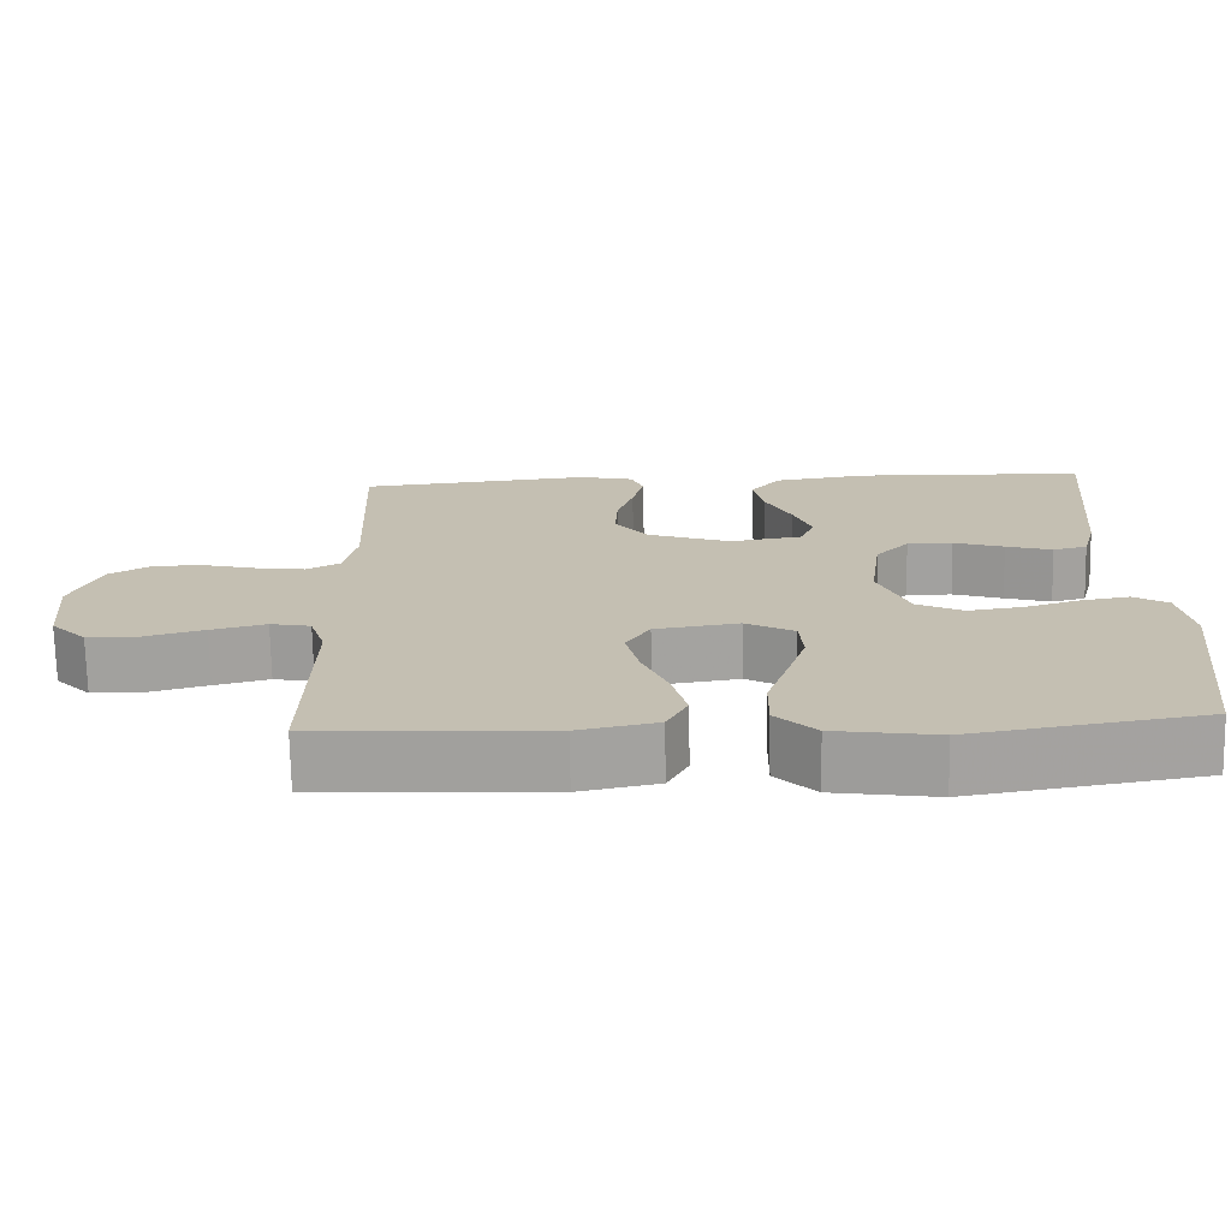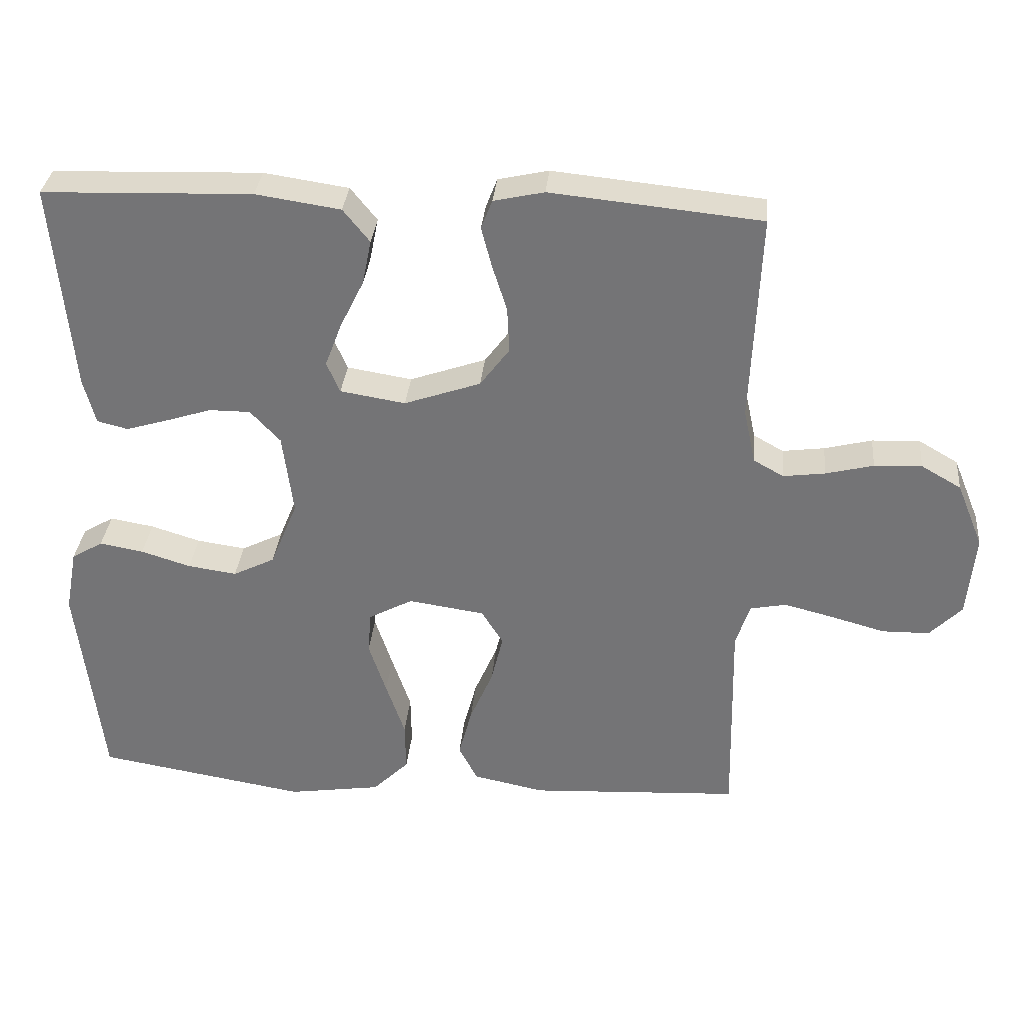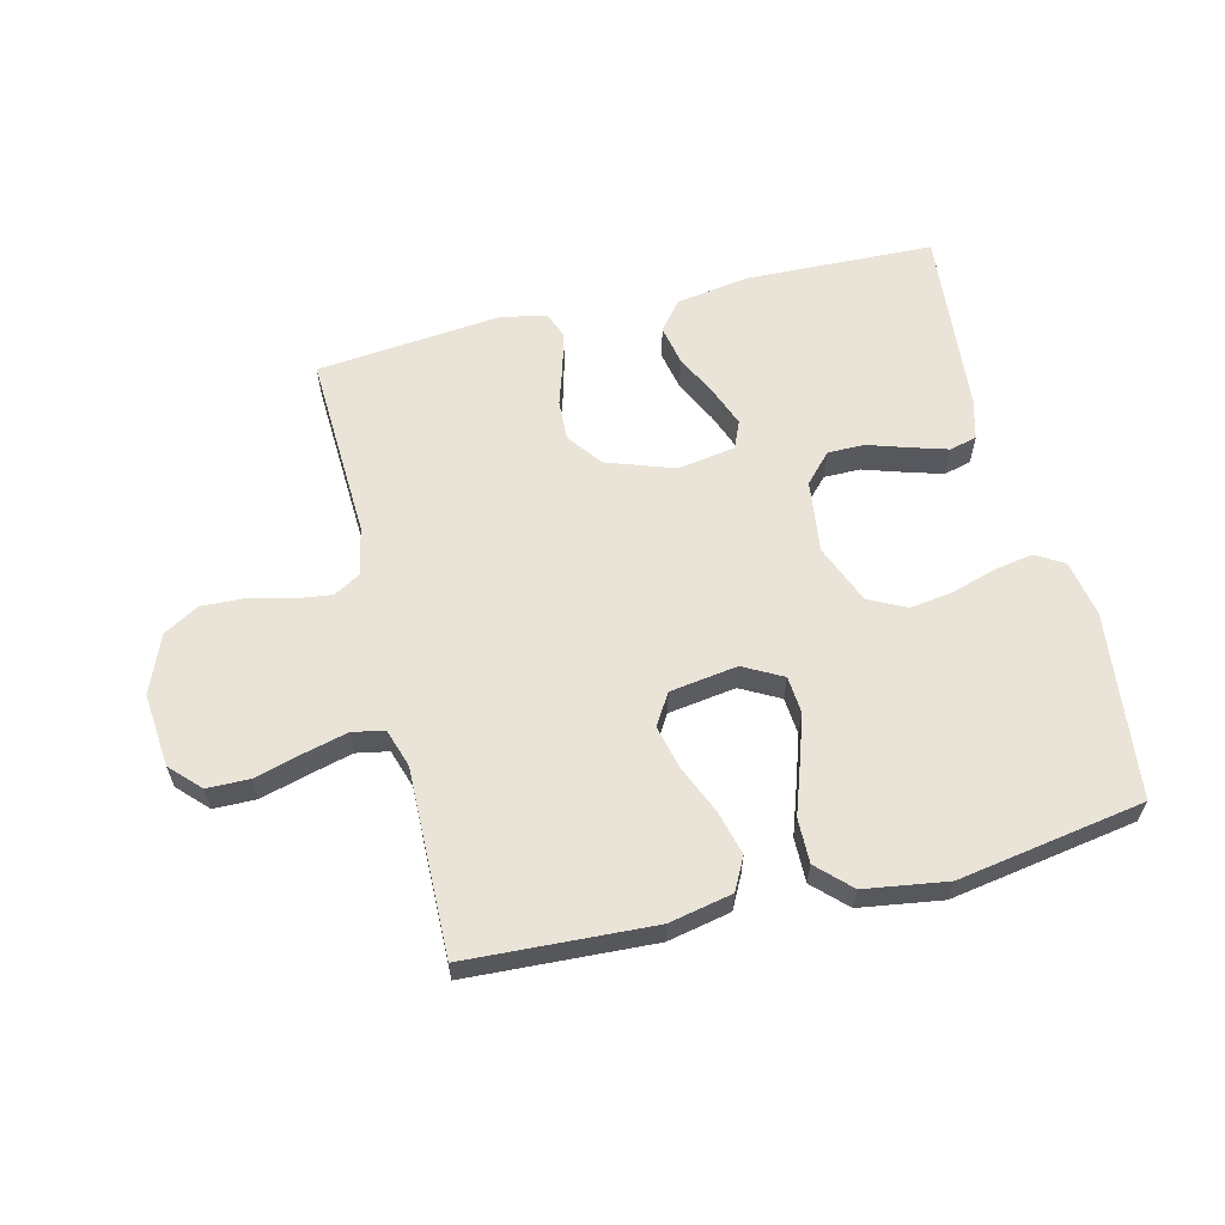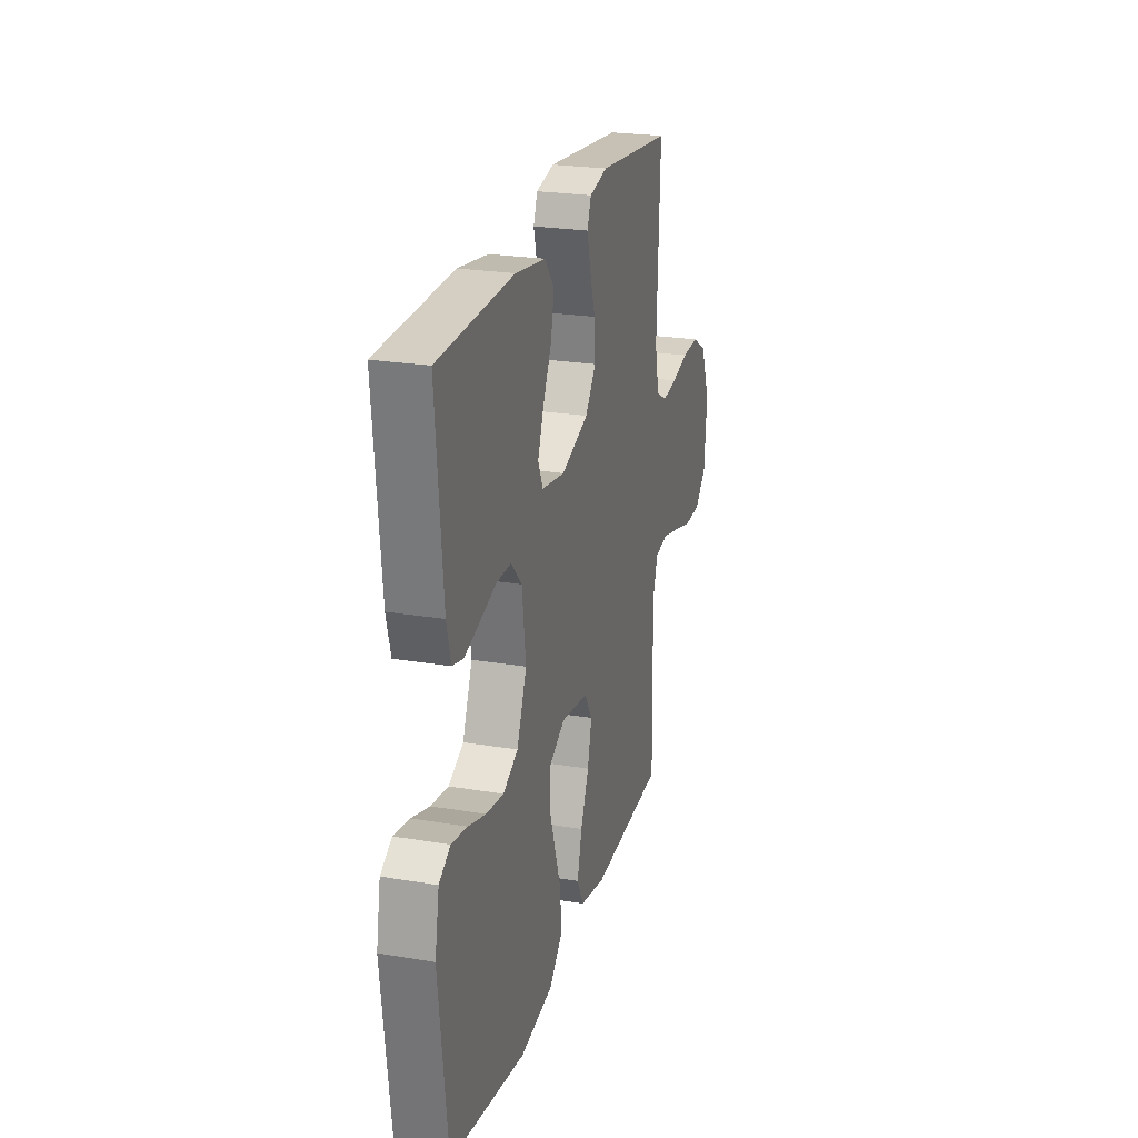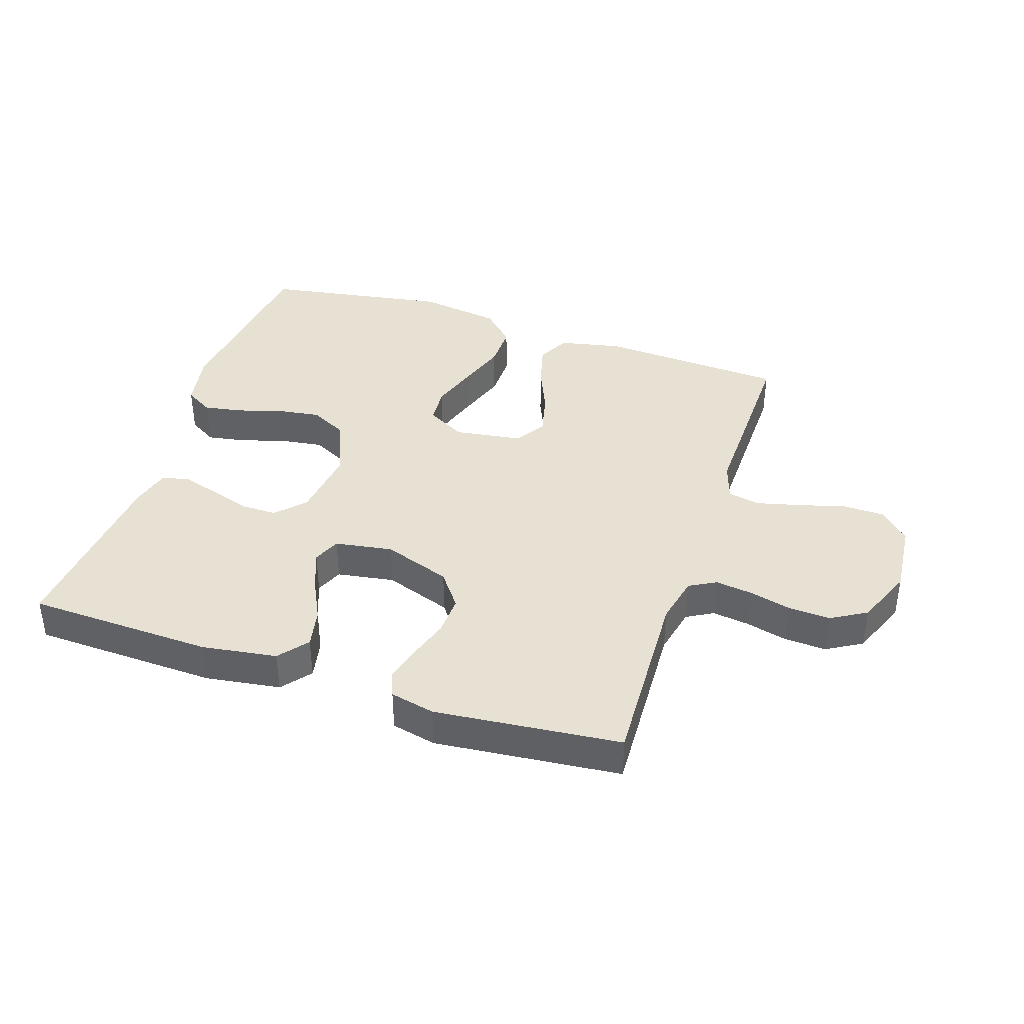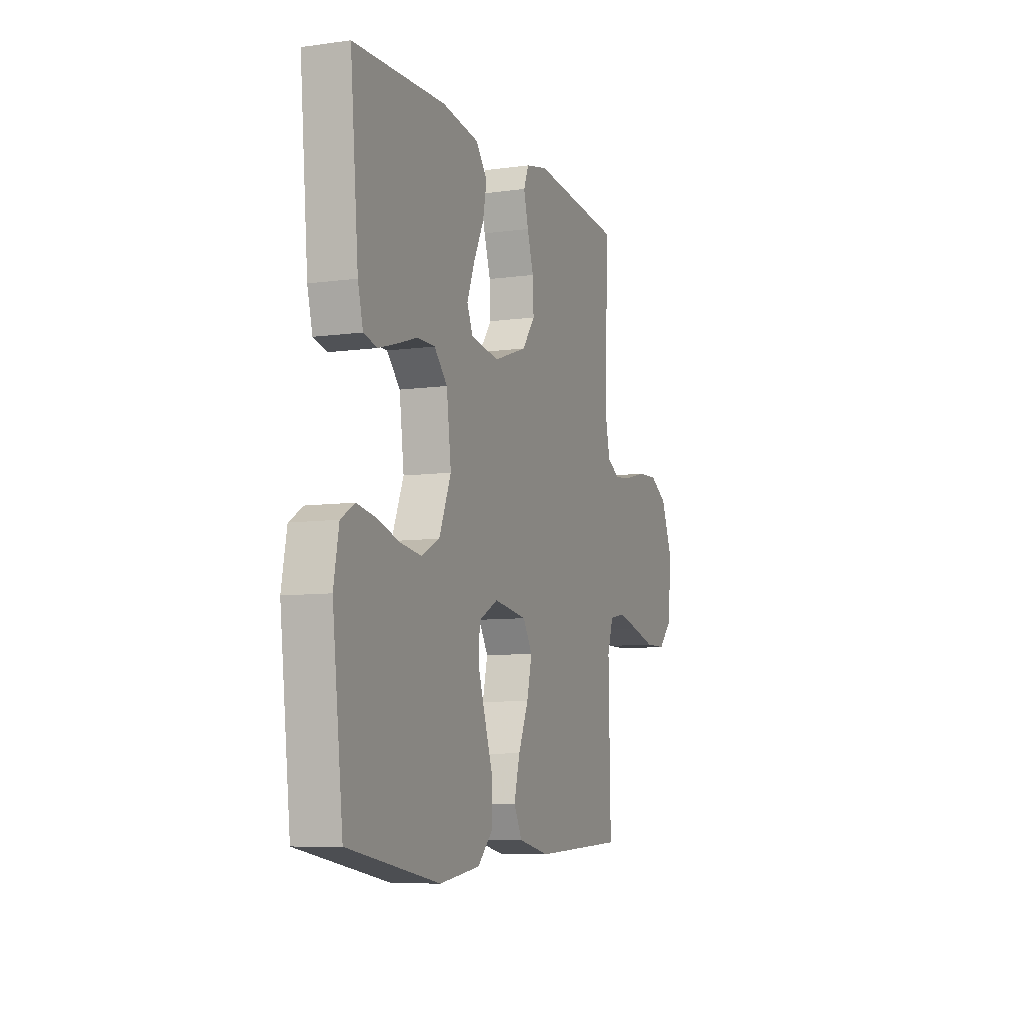
<metadata>
{"format":"obj","ext":"obj","renderer":"f3d","projection":"perspective","resolution":1024,"background":"white","views":[{"elev":-72.2,"azim":-178.9,"up":"+Z"},{"elev":33.0,"azim":5.3,"up":"+Z"},{"elev":61.2,"azim":166.2,"up":"+Y"},{"elev":23.8,"azim":-74.4,"up":"+Z"},{"elev":39.5,"azim":18.3,"up":"+Y"},{"elev":-8.0,"azim":-68.9,"up":"+Z"}]}
</metadata>
<code>
v -0.5 0.07 0.5
v -0.2 0.07 0.51
v -0.079 0.07 0.492
v -0.041 0.07 0.445
v -0.054 0.07 0.381
v -0.088 0.07 0.312
v -0.112 0.07 0.249
v -0.093 0.07 0.205
v 0 0.07 0.19
v 0.109 0.07 0.228
v 0.151 0.07 0.284
v 0.148 0.07 0.349
v 0.127 0.07 0.415
v 0.112 0.07 0.473
v 0.128 0.07 0.514
v 0.2 0.07 0.53
v 0.5 0.07 0.5
v 0.487 0.07 0.2
v 0.504 0.07 0.122
v 0.547 0.07 0.098
v 0.607 0.07 0.106
v 0.675 0.07 0.123
v 0.743 0.07 0.126
v 0.8 0.07 0.093
v 0.838 0.07 0
v 0.827 0.07 -0.119
v 0.781 0.07 -0.166
v 0.713 0.07 -0.167
v 0.637 0.07 -0.146
v 0.566 0.07 -0.128
v 0.514 0.07 -0.138
v 0.494 0.07 -0.2
v 0.5 0.07 -0.5
v 0.2 0.07 -0.516
v 0.098 0.07 -0.495
v 0.071 0.07 -0.443
v 0.09 0.07 -0.371
v 0.123 0.07 -0.294
v 0.14 0.07 -0.224
v 0.109 0.07 -0.174
v 0 0.07 -0.158
v -0.063 0.07 -0.192
v -0.068 0.07 -0.252
v -0.043 0.07 -0.328
v -0.016 0.07 -0.407
v -0.015 0.07 -0.479
v -0.067 0.07 -0.53
v -0.2 0.07 -0.55
v -0.5 0.07 -0.5
v -0.535 0.07 -0.2
v -0.518 0.07 -0.109
v -0.473 0.07 -0.082
v -0.41 0.07 -0.093
v -0.339 0.07 -0.115
v -0.269 0.07 -0.125
v -0.209 0.07 -0.095
v -0.17 0.07 0
v -0.185 0.07 0.117
v -0.228 0.07 0.163
v -0.287 0.07 0.163
v -0.352 0.07 0.142
v -0.412 0.07 0.124
v -0.456 0.07 0.135
v -0.473 0.07 0.2
v -0.5 0 0.5
v -0.2 0 0.51
v -0.079 0 0.492
v -0.041 0 0.445
v -0.054 0 0.381
v -0.088 0 0.312
v -0.112 0 0.249
v -0.093 0 0.205
v 0 0 0.19
v 0.109 0 0.228
v 0.151 0 0.284
v 0.148 0 0.349
v 0.127 0 0.415
v 0.112 0 0.473
v 0.128 0 0.514
v 0.2 0 0.53
v 0.5 0 0.5
v 0.487 0 0.2
v 0.504 0 0.122
v 0.547 0 0.098
v 0.607 0 0.106
v 0.675 0 0.123
v 0.743 0 0.126
v 0.8 0 0.093
v 0.838 0 0
v 0.827 0 -0.119
v 0.781 0 -0.166
v 0.713 0 -0.167
v 0.637 0 -0.146
v 0.566 0 -0.128
v 0.514 0 -0.138
v 0.494 0 -0.2
v 0.5 0 -0.5
v 0.2 0 -0.516
v 0.098 0 -0.495
v 0.071 0 -0.443
v 0.09 0 -0.371
v 0.123 0 -0.294
v 0.14 0 -0.224
v 0.109 0 -0.174
v 0 0 -0.158
v -0.063 0 -0.192
v -0.068 0 -0.252
v -0.043 0 -0.328
v -0.016 0 -0.407
v -0.015 0 -0.479
v -0.067 0 -0.53
v -0.2 0 -0.55
v -0.5 0 -0.5
v -0.535 0 -0.2
v -0.518 0 -0.109
v -0.473 0 -0.082
v -0.41 0 -0.093
v -0.339 0 -0.115
v -0.269 0 -0.125
v -0.209 0 -0.095
v -0.17 0 0
v -0.185 0 0.117
v -0.228 0 0.163
v -0.287 0 0.163
v -0.352 0 0.142
v -0.412 0 0.124
v -0.456 0 0.135
v -0.473 0 0.2
f 60 61 62 63
f 60 63 64 1
f 51 52 53 54
f 51 54 55
f 50 51 55
f 49 50 55
f 48 49 55 56
f 44 45 46 47
f 43 44 47 48
f 42 43 48 56
f 35 36 37 38
f 35 38 39
f 32 33 34 35
f 31 32 35 39
f 26 27 28 29
f 26 29 30
f 25 26 30
f 24 25 30 31
f 21 22 23 24
f 20 21 24 31
f 15 16 17 18
f 15 18 19
f 12 13 14 15
f 12 15 19
f 11 12 19
f 10 11 19 20
f 3 4 5 6
f 3 6 7
f 2 3 7
f 59 60 1 2
f 58 59 2 7
f 57 58 7 8
f 41 42 56 57
f 40 41 57 8
f 39 40 8 9
f 20 31 39
f 9 10 20 39
f 127 126 125 124
f 65 128 127 124
f 118 117 116 115
f 119 118 115
f 119 115 114
f 119 114 113
f 120 119 113 112
f 111 110 109 108
f 112 111 108 107
f 120 112 107 106
f 102 101 100 99
f 103 102 99
f 99 98 97 96
f 103 99 96 95
f 93 92 91 90
f 94 93 90
f 94 90 89
f 95 94 89 88
f 88 87 86 85
f 95 88 85 84
f 82 81 80 79
f 83 82 79
f 79 78 77 76
f 83 79 76
f 83 76 75
f 84 83 75 74
f 70 69 68 67
f 71 70 67
f 71 67 66
f 66 65 124 123
f 71 66 123 122
f 72 71 122 121
f 121 120 106 105
f 72 121 105 104
f 73 72 104 103
f 103 95 84
f 103 84 74 73
f 1 65 66 2
f 2 66 67 3
f 3 67 68 4
f 4 68 69 5
f 5 69 70 6
f 6 70 71 7
f 7 71 72 8
f 8 72 73 9
f 9 73 74 10
f 10 74 75 11
f 11 75 76 12
f 12 76 77 13
f 13 77 78 14
f 14 78 79 15
f 15 79 80 16
f 16 80 81 17
f 17 81 82 18
f 18 82 83 19
f 19 83 84 20
f 20 84 85 21
f 21 85 86 22
f 22 86 87 23
f 23 87 88 24
f 24 88 89 25
f 25 89 90 26
f 26 90 91 27
f 27 91 92 28
f 28 92 93 29
f 29 93 94 30
f 30 94 95 31
f 31 95 96 32
f 32 96 97 33
f 33 97 98 34
f 34 98 99 35
f 35 99 100 36
f 36 100 101 37
f 37 101 102 38
f 38 102 103 39
f 39 103 104 40
f 40 104 105 41
f 41 105 106 42
f 42 106 107 43
f 43 107 108 44
f 44 108 109 45
f 45 109 110 46
f 46 110 111 47
f 47 111 112 48
f 48 112 113 49
f 49 113 114 50
f 50 114 115 51
f 51 115 116 52
f 52 116 117 53
f 53 117 118 54
f 54 118 119 55
f 55 119 120 56
f 56 120 121 57
f 57 121 122 58
f 58 122 123 59
f 59 123 124 60
f 60 124 125 61
f 61 125 126 62
f 62 126 127 63
f 63 127 128 64
f 64 128 65 1

</code>
